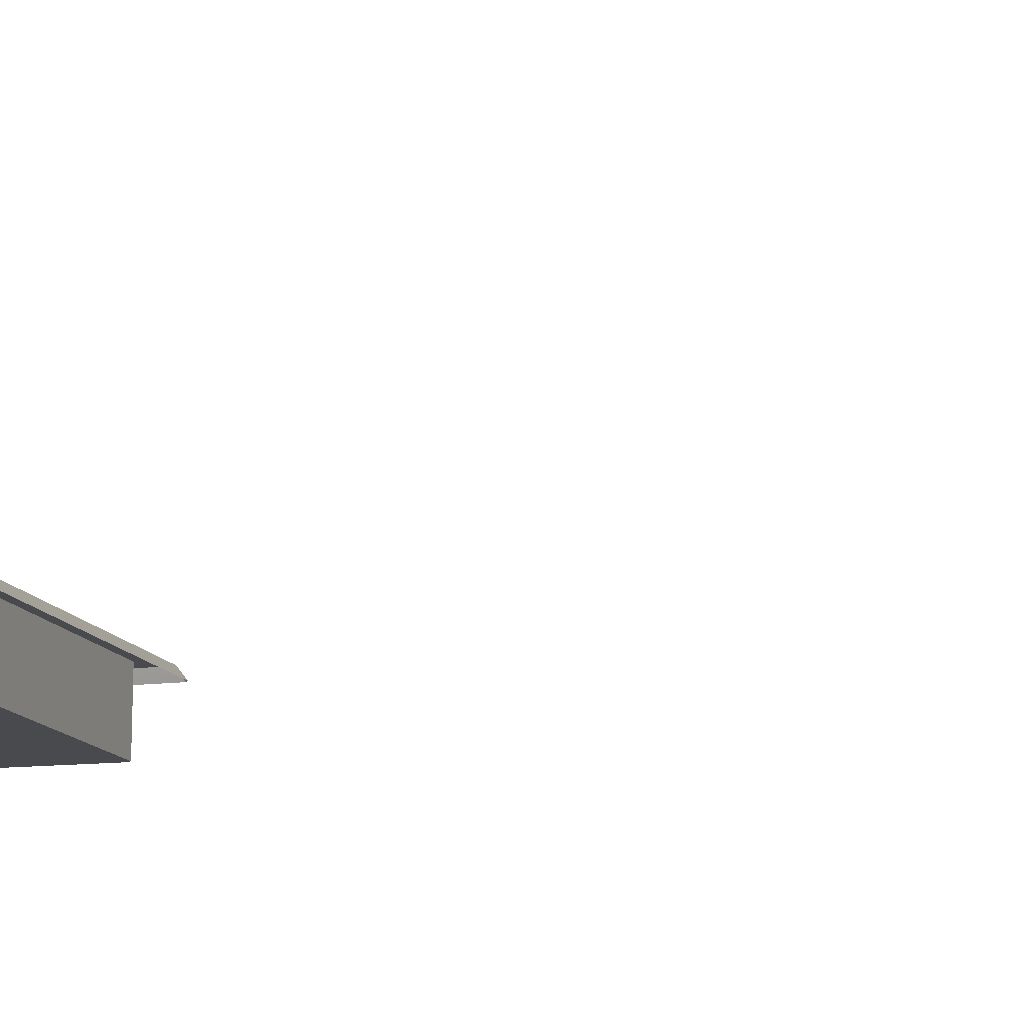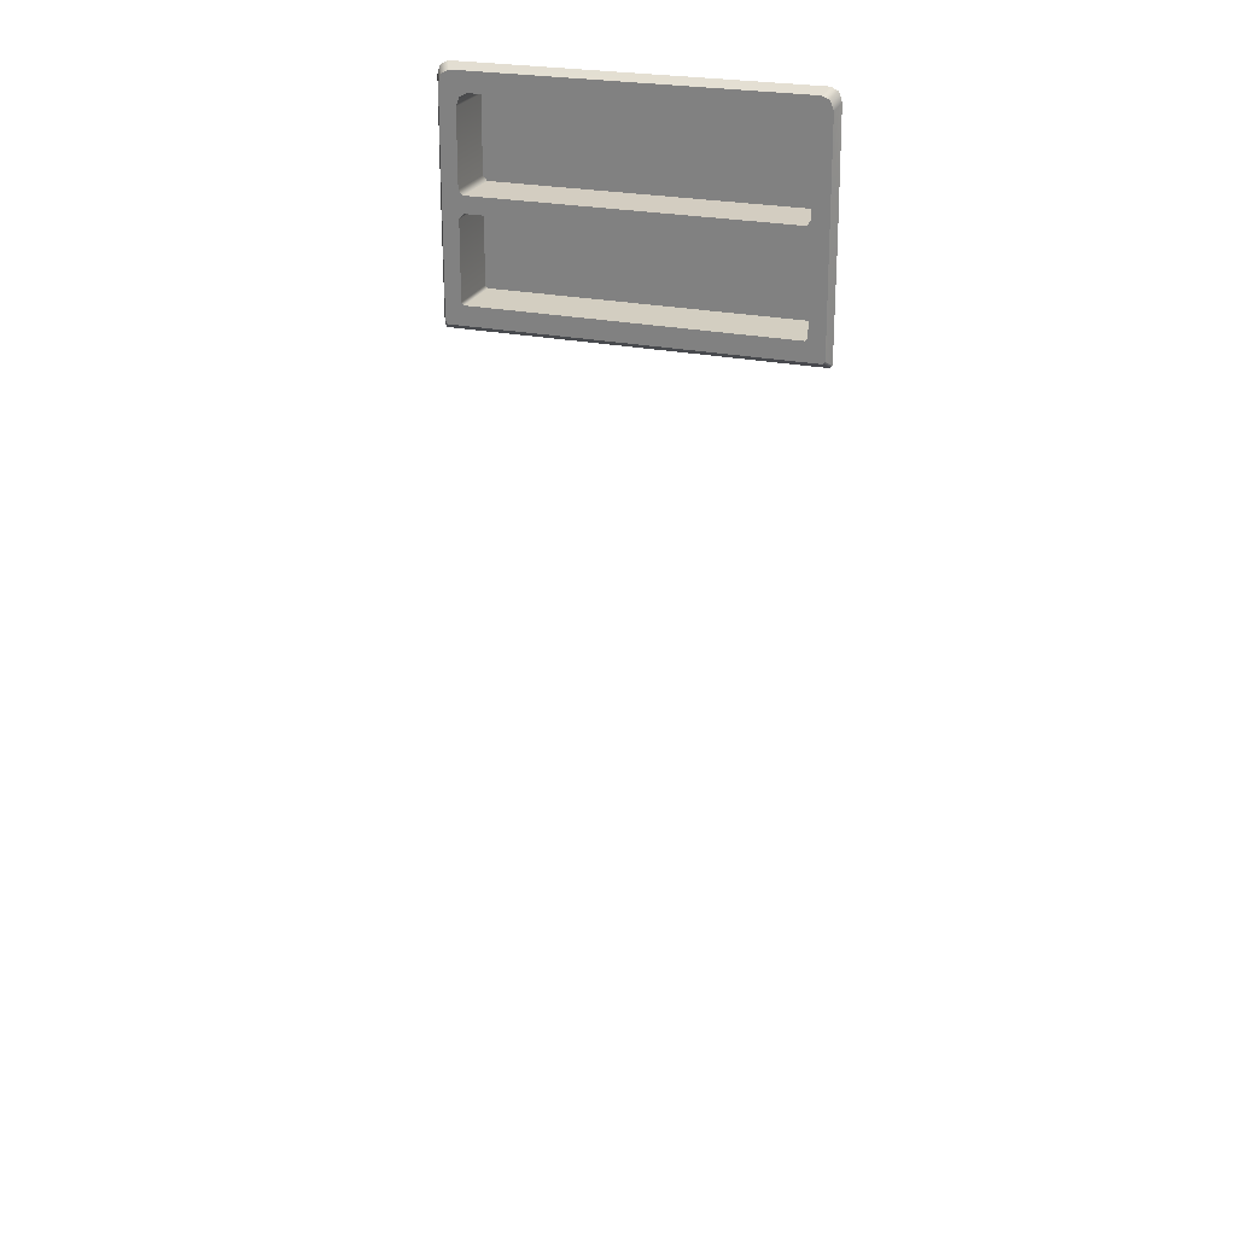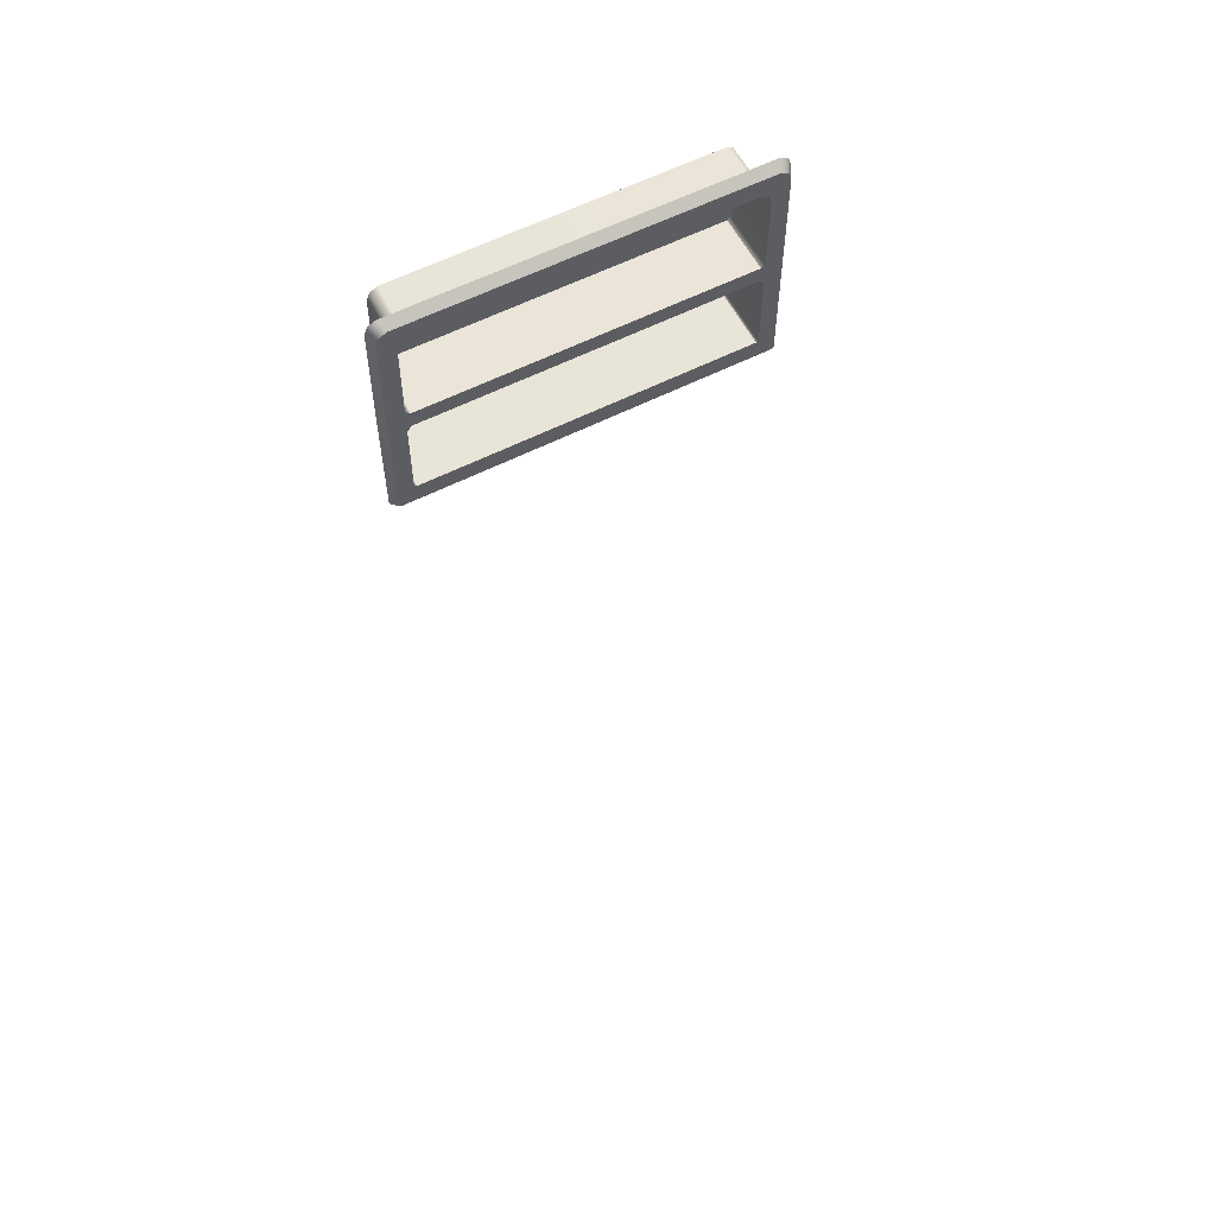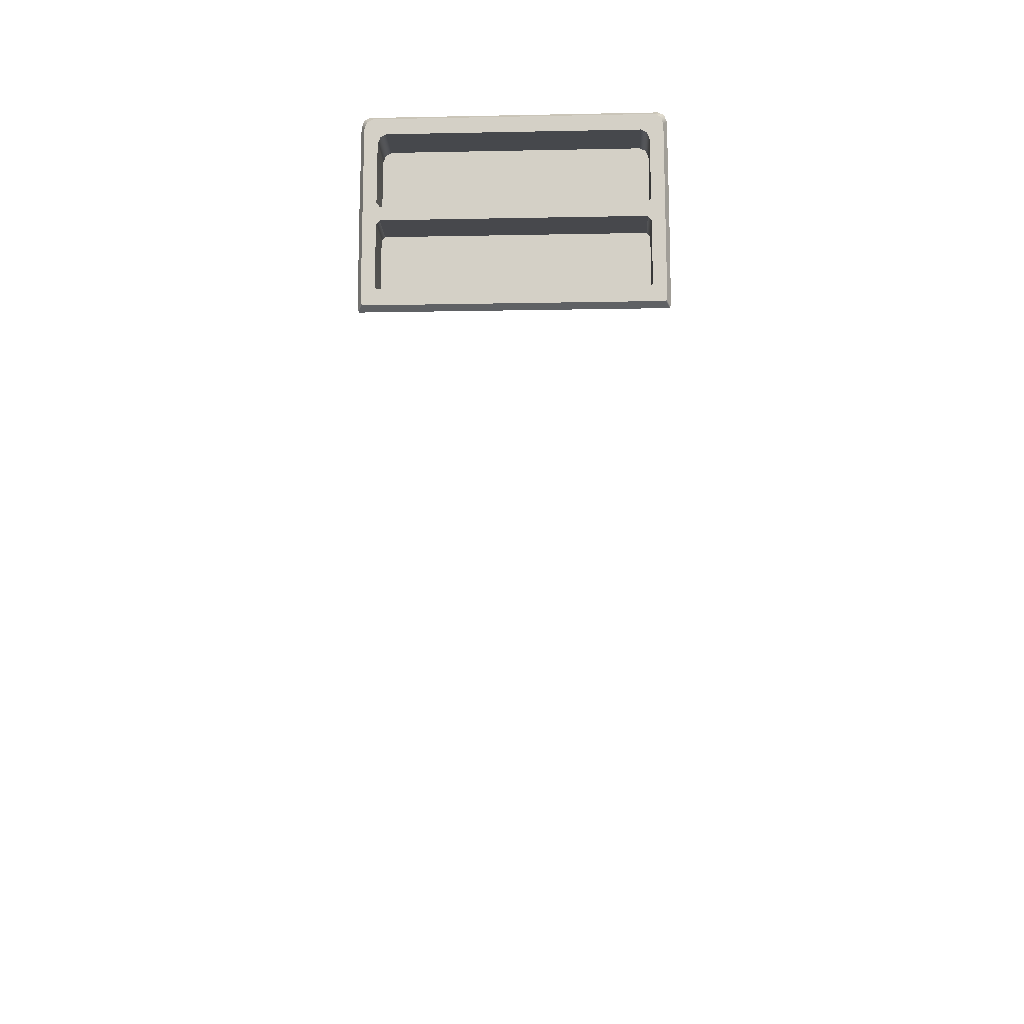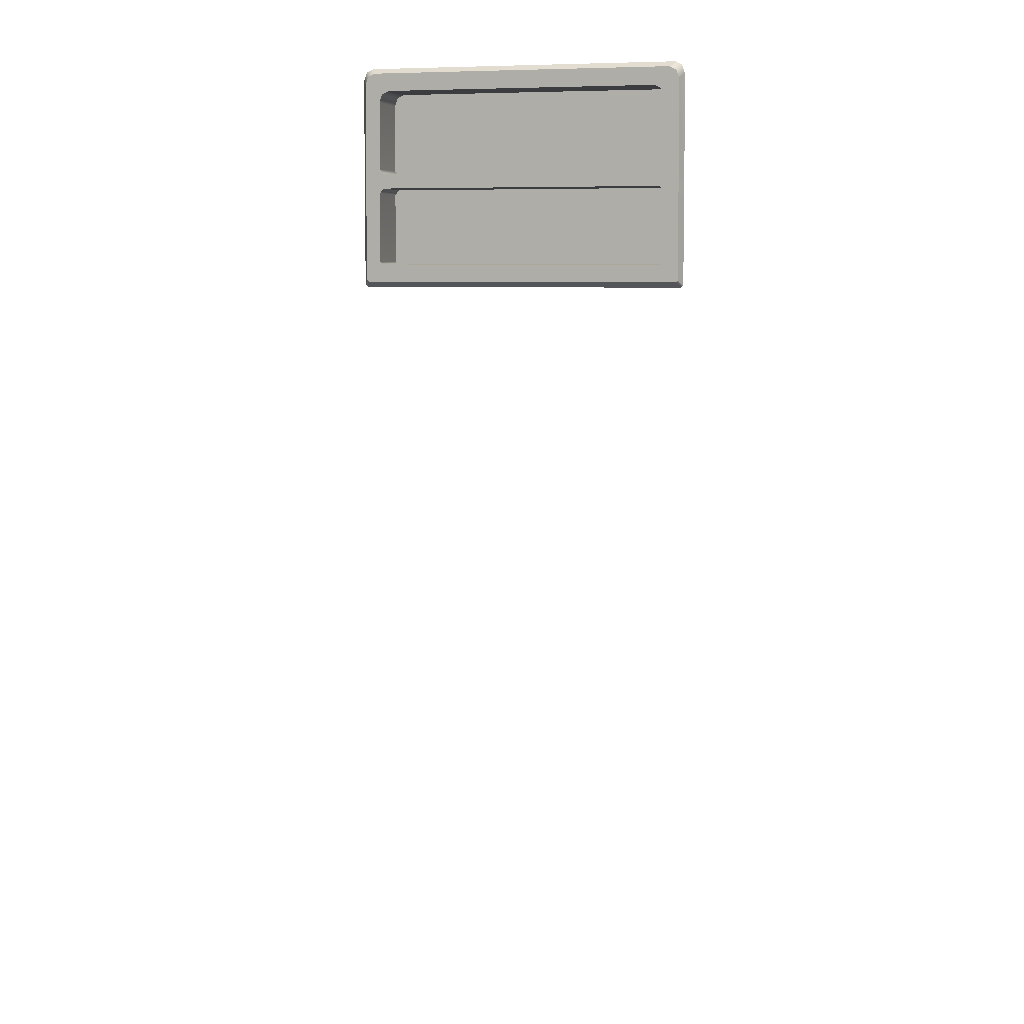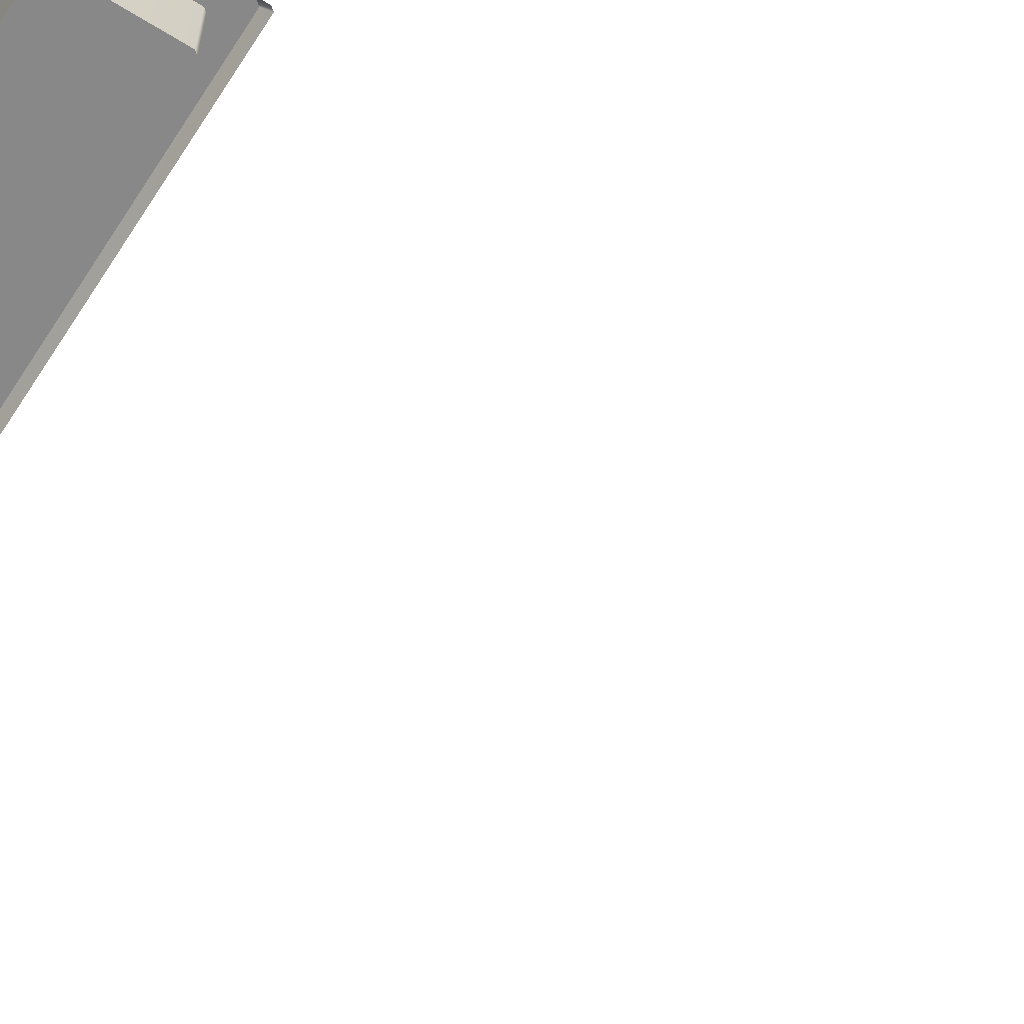
<metadata>
{"format":"obj","ext":"obj","renderer":"f3d","projection":"perspective","resolution":1024,"background":"white","views":[{"elev":-13.1,"azim":107.1,"up":"+Y"},{"elev":24.8,"azim":-160.7,"up":"+Z"},{"elev":59.6,"azim":152.6,"up":"+Z"},{"elev":-11.6,"azim":-177.3,"up":"+Z"},{"elev":7.8,"azim":-165.9,"up":"+Z"},{"elev":-62.7,"azim":57.4,"up":"+Y"}]}
</metadata>
<code>
o MeshFridgeFreezerdoorB5_3_GeomSubset_3
v -0.00263 0.04257 -0.9845
v -0.002622 0.04257 -0.9845
v -0.00263 0.04258 -0.9845
v -0.002622 0.04258 -0.9845
v -0.00263 0.04257 -0.9845
v -0.002622 0.04257 -0.9845
v -0.00263 0.04258 -0.9845
v -0.002622 0.04258 -0.9845
v -0.00263 0.04257 -0.9845
v -0.002622 0.04257 -0.9845
v -0.00263 0.04258 -0.9845
v -0.002622 0.04258 -0.9845
v -0.00263 0.04257 -0.9845
v -0.002622 0.04257 -0.9845
v -0.00263 0.04258 -0.9845
v -0.002622 0.04258 -0.9845
v -0.00263 0.04257 -0.9845
v -0.002622 0.04257 -0.9845
v -0.00263 0.04258 -0.9845
v -0.002622 0.04258 -0.9845
v -0.00263 0.04257 -0.9845
v -0.002622 0.04257 -0.9845
v -0.00263 0.04258 -0.9845
v -0.002622 0.04258 -0.9845
v -0.00263 0.04257 -0.9845
v -0.002622 0.04257 -0.9845
v -0.00263 0.04258 -0.9845
v -0.002622 0.04258 -0.9845
v 0.3906 -0.2219 0.3421
v 0.3951 -0.2219 0.3475
v -0.3987 -0.2219 0.3475
v -0.3941 -0.2219 0.3421
v 0.3906 -0.3529 0.3421
v -0.3941 -0.3529 0.3421
v 0.356 -0.2219 0.4647
v 0.3515 -0.2219 0.4594
v -0.355 -0.2219 0.4594
v -0.3595 -0.2219 0.4647
v 0.3915 -0.2141 0.3518
v 0.387 -0.2141 0.3464
v -0.3905 -0.2141 0.3464
v -0.395 -0.2141 0.3518
v 0.3508 -0.2148 0.4591
v 0.3553 -0.2148 0.4645
v -0.3588 -0.2148 0.4645
v -0.3543 -0.2148 0.4591
v -0.3758 -0.2219 0.9788
v -0.3965 -0.2219 0.9544
v -0.3574 -0.2219 0.9081
v -0.3367 -0.2219 0.9325
v -0.3722 -0.2141 0.9745
v -0.3929 -0.2141 0.9501
v -0.3567 -0.2135 0.9085
v -0.3361 -0.2134 0.9327
v 0.3723 -0.2219 0.9788
v 0.3929 -0.2219 0.9544
v 0.3332 -0.2219 0.9325
v 0.3538 -0.2219 0.9081
v 0.3893 -0.2141 0.9501
v 0.3686 -0.2141 0.9745
v 0.3326 -0.2134 0.9327
v 0.3531 -0.2135 0.9085
v -0.3506 -0.2134 0.9256
v -0.3513 -0.2219 0.9253
v 0.3471 -0.2134 0.9256
v 0.3477 -0.2219 0.9253
v 0.3869 -0.2219 0.9717
v 0.3832 -0.2141 0.9674
v -0.3868 -0.2141 0.9674
v -0.3904 -0.2219 0.9717
v 0.3951 -0.3464 0.3475
v 0.3911 -0.3529 0.3427
v -0.3947 -0.3529 0.3427
v -0.3987 -0.3464 0.3475
v -0.3965 -0.3464 0.9544
v -0.3909 -0.3529 0.9531
v -0.3758 -0.3464 0.9788
v -0.3747 -0.3529 0.9722
v 0.3723 -0.3464 0.9788
v 0.3712 -0.3529 0.9722
v 0.3929 -0.3464 0.9544
v 0.3874 -0.3529 0.9531
v -0.3904 -0.3464 0.9717
v -0.3864 -0.3529 0.9669
v 0.3869 -0.3464 0.9717
v 0.3829 -0.3529 0.9669
v 0.4007 -0.2213 0.4396
v 0.4028 -0.215 0.4397
v 0.4019 -0.2084 0.4397
v 0.3982 -0.2032 0.4397
v 0.3927 -0.2008 0.4397
v 0.3869 -0.2019 0.4397
v 0.3824 -0.2061 0.4397
v 0.3803 -0.2123 0.4397
v 0.3812 -0.2189 0.4396
v 0.3849 -0.2241 0.4396
v 0.3904 -0.2265 0.4396
v 0.3962 -0.2255 0.4396
v 0.4007 -0.2216 0.4961
v 0.4028 -0.2153 0.4961
v 0.4019 -0.2087 0.4961
v 0.3982 -0.2035 0.4962
v 0.3927 -0.2011 0.4962
v 0.3869 -0.2022 0.4962
v 0.3824 -0.2064 0.4962
v 0.3803 -0.2126 0.4961
v 0.3812 -0.2192 0.4961
v 0.3849 -0.2244 0.4961
v 0.3904 -0.2268 0.496
v 0.3962 -0.2258 0.4961
v 0.4007 -0.2213 0.8365
v 0.4028 -0.215 0.8365
v 0.4019 -0.2084 0.8365
v 0.3982 -0.2032 0.8366
v 0.3927 -0.2008 0.8366
v 0.3869 -0.2019 0.8366
v 0.3824 -0.2061 0.8365
v 0.3803 -0.2123 0.8365
v 0.3812 -0.2189 0.8365
v 0.3849 -0.2241 0.8364
v 0.3904 -0.2265 0.8364
v 0.3962 -0.2255 0.8364
v 0.4007 -0.2216 0.8929
v 0.4028 -0.2153 0.8929
v 0.4019 -0.2087 0.893
v 0.3982 -0.2035 0.893
v 0.3927 -0.2011 0.893
v 0.3869 -0.2022 0.893
v 0.3824 -0.2064 0.893
v 0.3803 -0.2126 0.893
v 0.3812 -0.2192 0.8929
v 0.3849 -0.2244 0.8929
v 0.3904 -0.2268 0.8929
v 0.3962 -0.2258 0.8929
v 0.3096 -0.1663 0.7116
v 0.3096 -0.1663 0.803
v -0.3129 -0.1663 0.803
v -0.3129 -0.1663 0.7116
v 0.3065 -0.1552 0.7116
v 0.3065 -0.1552 0.803
v -0.3098 -0.1552 0.803
v -0.3098 -0.1552 0.7116
v -0.3005 -0.1663 0.803
v -0.3005 -0.1663 0.7116
v -0.3005 -0.1513 0.803
v -0.3005 -0.1513 0.7116
v 0.2974 -0.1663 0.7116
v 0.2974 -0.1663 0.803
v 0.2974 -0.1513 0.803
v 0.2974 -0.1513 0.7116
v 0.3096 -0.3128 0.7116
v 0.3096 -0.3128 0.803
v -0.3129 -0.3128 0.803
v -0.3129 -0.3128 0.7116
v -0.3005 -0.3128 0.803
v -0.3005 -0.3128 0.7116
v 0.2974 -0.3128 0.7116
v 0.2974 -0.3128 0.803
v 0.3096 -0.1663 0.5116
v 0.3096 -0.1663 0.603
v -0.3129 -0.1663 0.603
v -0.3129 -0.1663 0.5116
v 0.3065 -0.1552 0.5116
v 0.3065 -0.1552 0.603
v -0.3098 -0.1552 0.603
v -0.3098 -0.1552 0.5116
v -0.3005 -0.1663 0.603
v -0.3005 -0.1663 0.5116
v -0.3005 -0.1513 0.603
v -0.3005 -0.1513 0.5116
v 0.2974 -0.1663 0.5116
v 0.2974 -0.1663 0.603
v 0.2974 -0.1513 0.603
v 0.2974 -0.1513 0.5116
v 0.3096 -0.3128 0.5116
v 0.3096 -0.3128 0.603
v -0.3129 -0.3128 0.603
v -0.3129 -0.3128 0.5116
v -0.3005 -0.3128 0.603
v -0.3005 -0.3128 0.5116
v 0.2974 -0.3128 0.5116
v 0.2974 -0.3128 0.603
v 0.3419 -0.1976 0.4705
v 0.3465 -0.1976 0.4759
v -0.35 -0.1976 0.4759
v -0.3455 -0.1976 0.4705
v 0.3102 -0.1974 0.5082
v 0.3147 -0.1974 0.5135
v -0.3183 -0.1974 0.5135
v -0.3137 -0.1974 0.5082
v 0.3147 -0.309 0.5141
v 0.3102 -0.309 0.5088
v -0.3137 -0.309 0.5088
v -0.3183 -0.309 0.5141
v -0.3272 -0.195 0.9211
v -0.3479 -0.1951 0.8967
v -0.2954 -0.1952 0.8834
v -0.3161 -0.1953 0.859
v -0.2954 -0.3067 0.884
v -0.3161 -0.3069 0.8596
v 0.3236 -0.195 0.9211
v 0.3443 -0.1951 0.8967
v 0.2919 -0.1952 0.8834
v 0.3126 -0.1953 0.859
v 0.3126 -0.3069 0.8596
v 0.2919 -0.3067 0.884
v 0.3065 -0.1952 0.8763
v 0.3065 -0.3068 0.8769
v -0.31 -0.3068 0.8769
v -0.31 -0.1952 0.8763
v 0.3382 -0.195 0.9139
v -0.3418 -0.195 0.9139
v -0.349 -0.1964 0.6737
v -0.3488 -0.1962 0.706
v 0.3453 -0.1962 0.706
v 0.3454 -0.1964 0.6737
v -0.3584 -0.214 0.706
v -0.3585 -0.2142 0.6737
v 0.355 -0.2142 0.6737
v 0.3548 -0.214 0.706
v 0.3135 -0.3077 0.7158
v 0.3053 -0.3078 0.706
v 0.3138 -0.308 0.6639
v 0.3054 -0.308 0.6737
v -0.309 -0.308 0.6737
v -0.3173 -0.308 0.6639
v -0.317 -0.3077 0.7158
v -0.3088 -0.3078 0.706
v -0.3255 -0.1964 0.6737
v -0.3172 -0.1964 0.6835
v -0.309 -0.1964 0.6737
v -0.3173 -0.1965 0.6639
v -0.317 -0.1962 0.7158
v -0.3088 -0.1962 0.706
v -0.3171 -0.1963 0.6961
v -0.3254 -0.1962 0.706
v 0.3218 -0.1962 0.706
v 0.3136 -0.1963 0.6961
v 0.3053 -0.1962 0.706
v 0.3135 -0.1962 0.7158
v 0.3138 -0.1965 0.6639
v 0.3054 -0.1964 0.6737
v 0.3136 -0.1964 0.6835
v 0.322 -0.1964 0.6737
v -0.3627 -0.3805 0.8597
v -0.3594 -0.3855 0.8597
v -0.3543 -0.3894 0.8597
v -0.3479 -0.3919 0.8597
v -0.3408 -0.3928 0.8597
v -0.3337 -0.3919 0.8597
v -0.3273 -0.3894 0.8597
v -0.3222 -0.3855 0.8597
v -0.319 -0.3805 0.8597
v -0.3178 -0.3757 0.8597
v -0.3638 -0.3757 0.8597
v -0.3627 -0.3805 0.9114
v -0.3594 -0.3855 0.9114
v -0.3543 -0.3894 0.9114
v -0.3479 -0.3919 0.9114
v -0.3408 -0.3928 0.9114
v -0.3337 -0.3919 0.9114
v -0.3273 -0.3894 0.9114
v -0.3222 -0.3855 0.9114
v -0.319 -0.3805 0.9114
v -0.3178 -0.3757 0.9114
v -0.3638 -0.3757 0.9114
v -0.3408 -0.3757 0.8597
v -0.3408 -0.3757 0.9114
v -0.3226 -0.3757 0.9114
v -0.3226 -0.3757 0.8597
v -0.3408 -0.3757 0.8597
v -0.359 -0.3757 0.9114
v -0.359 -0.3757 0.8597
v -0.3271 -0.3478 0.9114
v -0.3408 -0.3478 0.9114
v -0.3271 -0.3478 0.8597
v -0.3408 -0.3478 0.8597
v -0.3546 -0.3478 0.9114
v -0.3546 -0.3478 0.8597
v -0.3226 -0.3757 0.8597
v -0.359 -0.3757 0.8597
v -0.3627 -0.3805 0.4035
v -0.3594 -0.3855 0.4035
v -0.3543 -0.3894 0.4035
v -0.3479 -0.3919 0.4035
v -0.3408 -0.3928 0.4035
v -0.3337 -0.3919 0.4035
v -0.3273 -0.3894 0.4035
v -0.3222 -0.3855 0.4035
v -0.319 -0.3805 0.4035
v -0.3178 -0.3757 0.4035
v -0.3638 -0.3757 0.4035
v -0.3627 -0.3805 0.355
v -0.3594 -0.3855 0.355
v -0.3543 -0.3894 0.355
v -0.3479 -0.3919 0.355
v -0.3408 -0.3928 0.355
v -0.3337 -0.3919 0.355
v -0.3273 -0.3894 0.355
v -0.3222 -0.3855 0.355
v -0.319 -0.3805 0.355
v -0.3178 -0.3757 0.355
v -0.3638 -0.3757 0.355
v -0.3408 -0.3757 0.4035
v -0.3408 -0.3757 0.355
v -0.3226 -0.3757 0.355
v -0.3226 -0.3757 0.4035
v -0.3408 -0.3757 0.4035
v -0.359 -0.3757 0.355
v -0.359 -0.3757 0.4035
v -0.3271 -0.3478 0.355
v -0.3408 -0.3478 0.355
v -0.3271 -0.3478 0.4035
v -0.3408 -0.3478 0.4035
v -0.3546 -0.3478 0.355
v -0.3546 -0.3478 0.4035
v -0.3226 -0.3757 0.4035
v -0.359 -0.3757 0.4035
f 13 14 16 15
f 184 44 43 183
f 186 46 45 185
f 188 184 183 187
f 190 186 185 189
f 191 188 187 192
f 193 190 189 194
f 206 203 207 208
f 208 207 204 205
f 197 199 209 210
f 210 209 200 198
f 203 201 211 207
f 207 211 202 204
f 195 197 210 212
f 212 210 198 196
f 201 61 65 211
f 211 65 62 202
f 54 195 212 63
f 63 212 196 53
f 206 199 197 203
f 201 203 197 195
f 61 201 195 54
f 43 46 186 183
f 183 186 190 187
f 192 187 190 193
f 44 184 216 219
f 220 215 202 62
f 196 214 217 53
f 213 185 45 218
f 238 243 242 231 230 235 234 239
f 242 224 225 231
f 234 228 222 239
f 237 215 216 244 243 238
f 229 213 214 236 235 230
f 209 199 206 208 205 221 222 228 227 200
f 192 193 194 226 225 224 223 191
f 198 200 227 233
f 194 189 232 226
f 204 240 221 205
f 223 241 188 191
f 232 189 185 213 229
f 213 218 217 214
f 215 220 219 216
f 233 236 214 196 198
f 237 240 204 202 215
f 188 241 244 216 184
f 241 223 224 242
f 221 240 239 222
f 226 232 231 225
f 233 227 228 234
f 229 230 231 232
f 233 234 235 236
f 237 238 239 240
f 241 242 243 244

</code>
